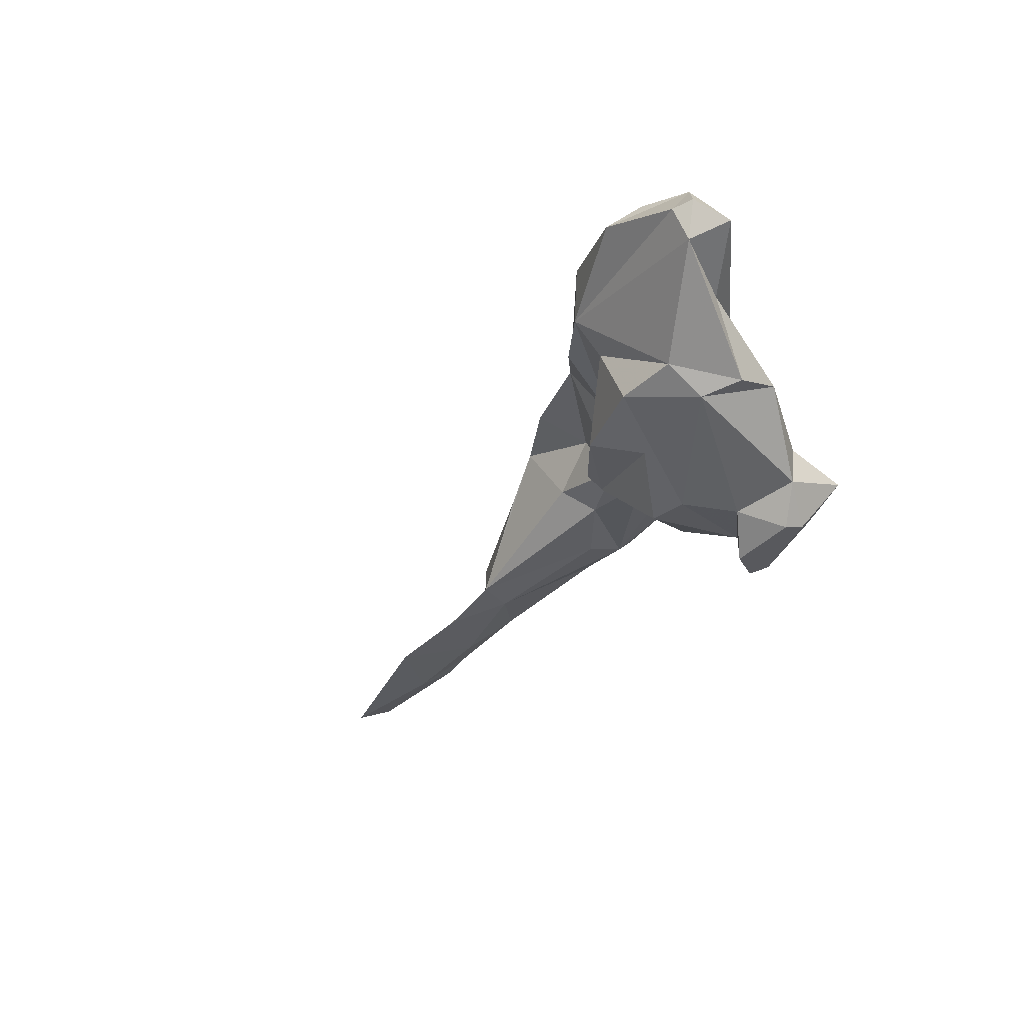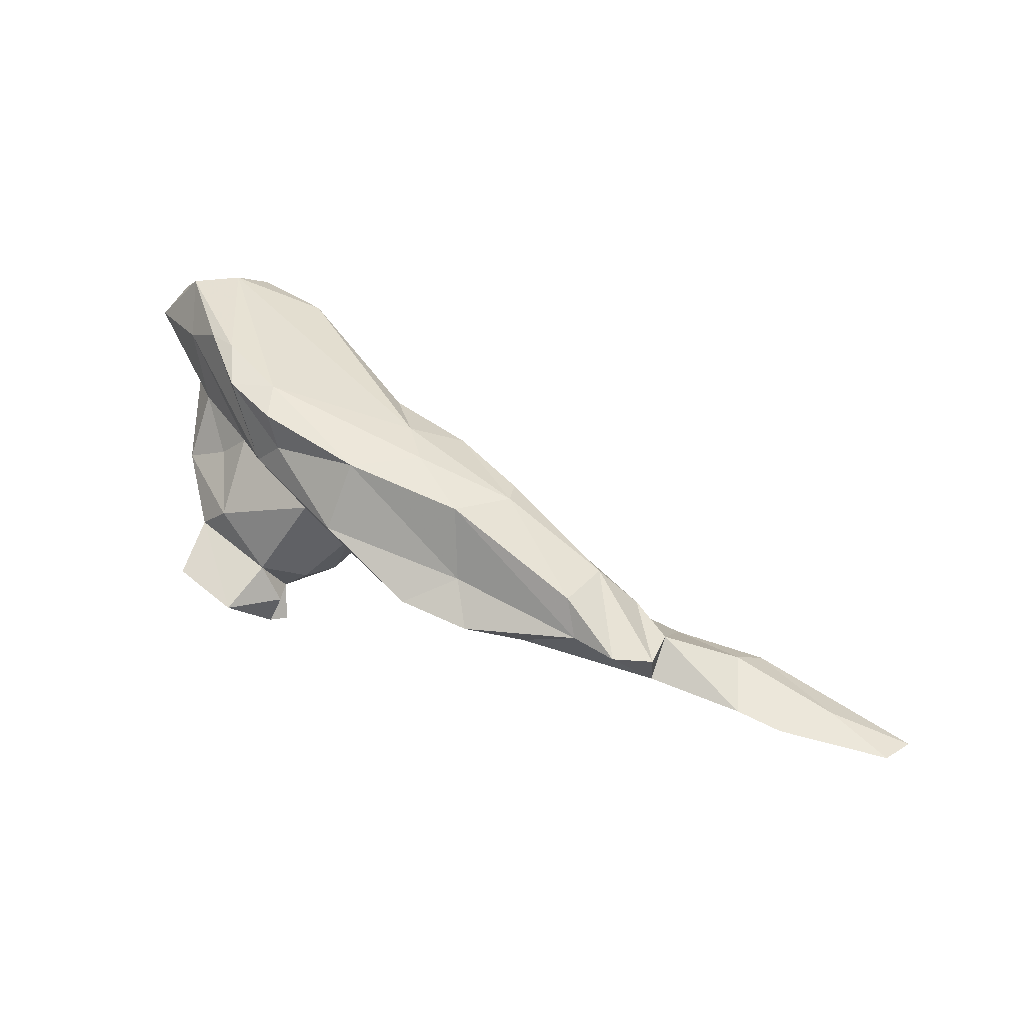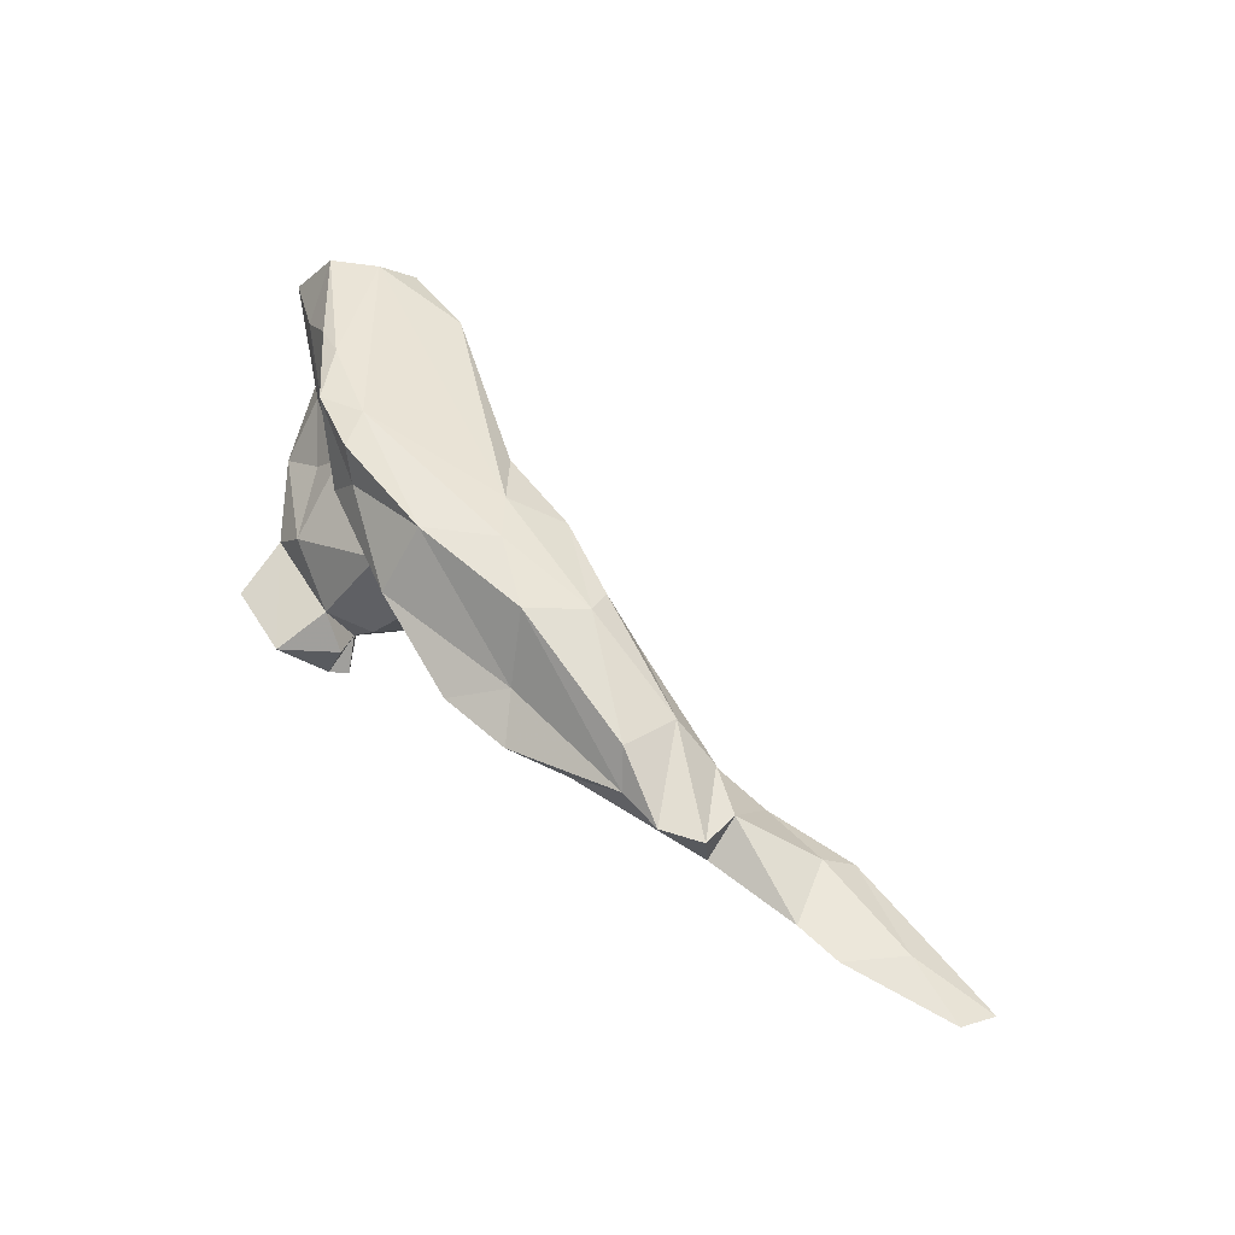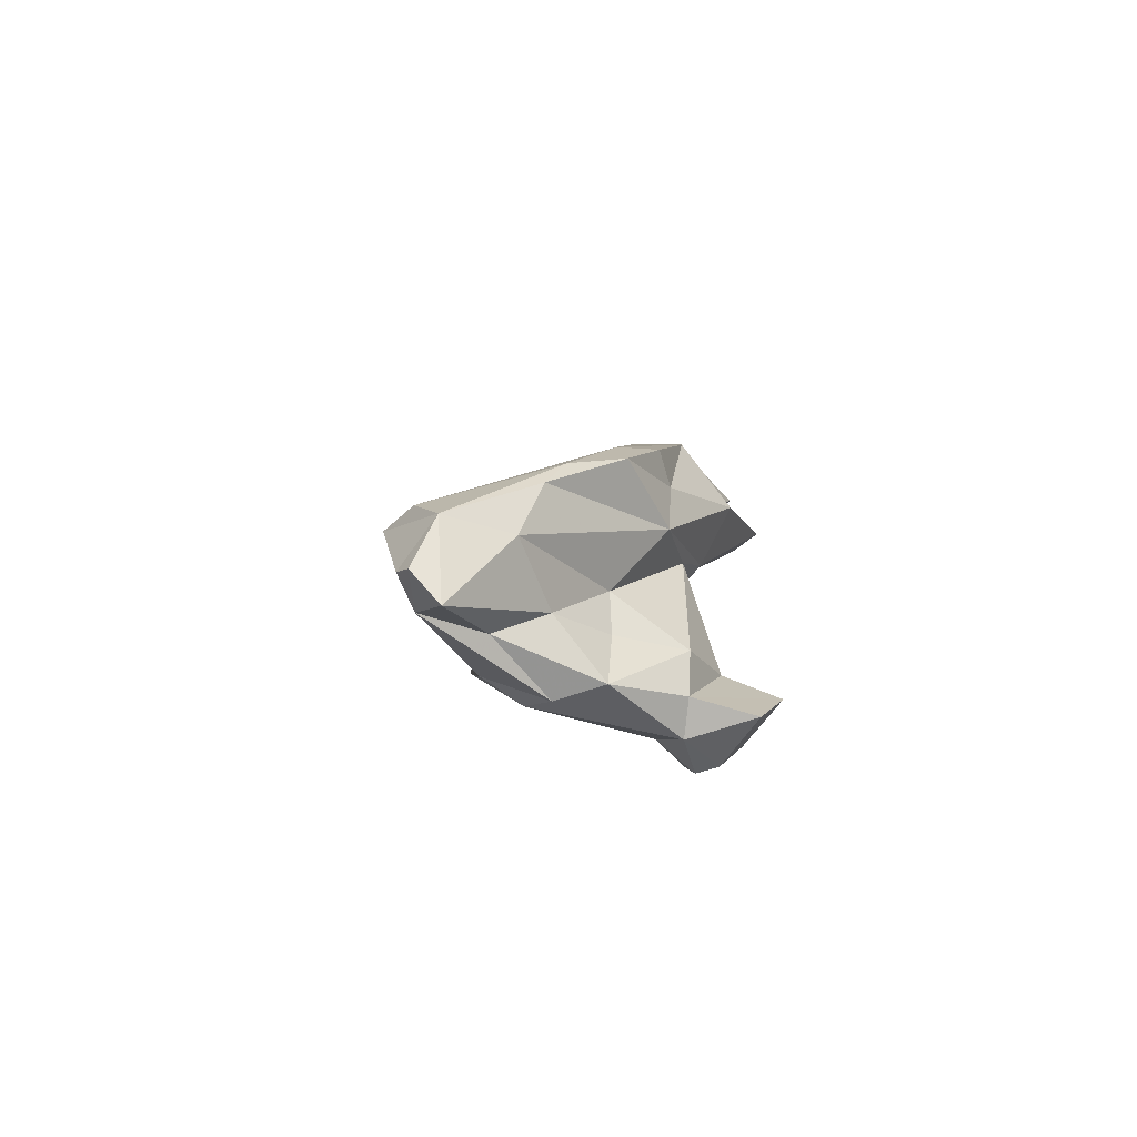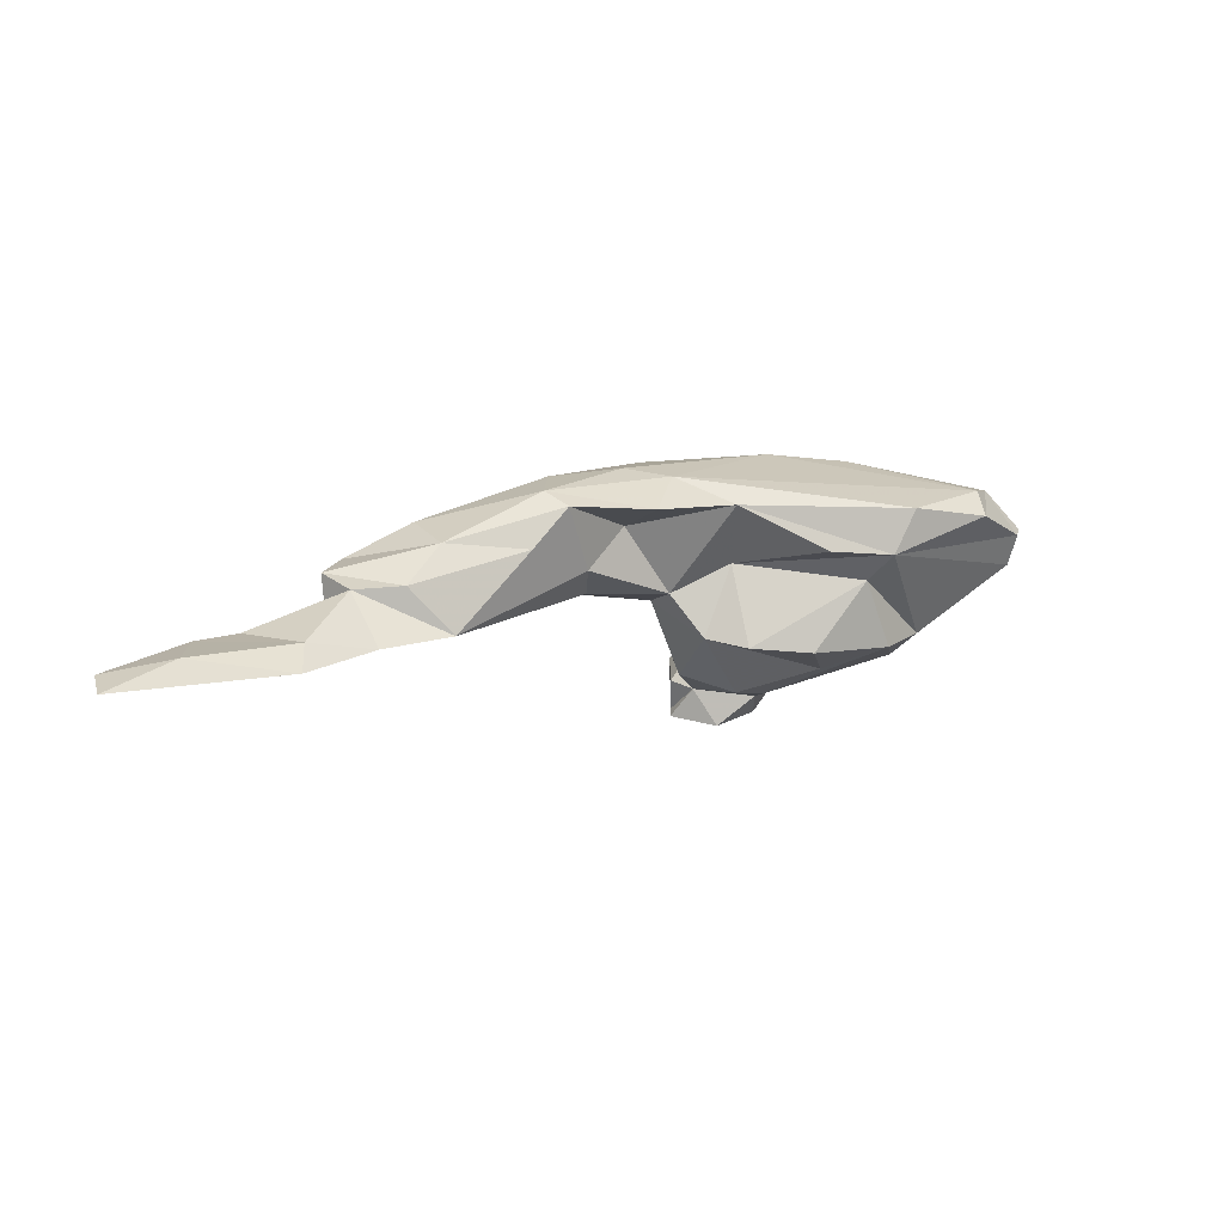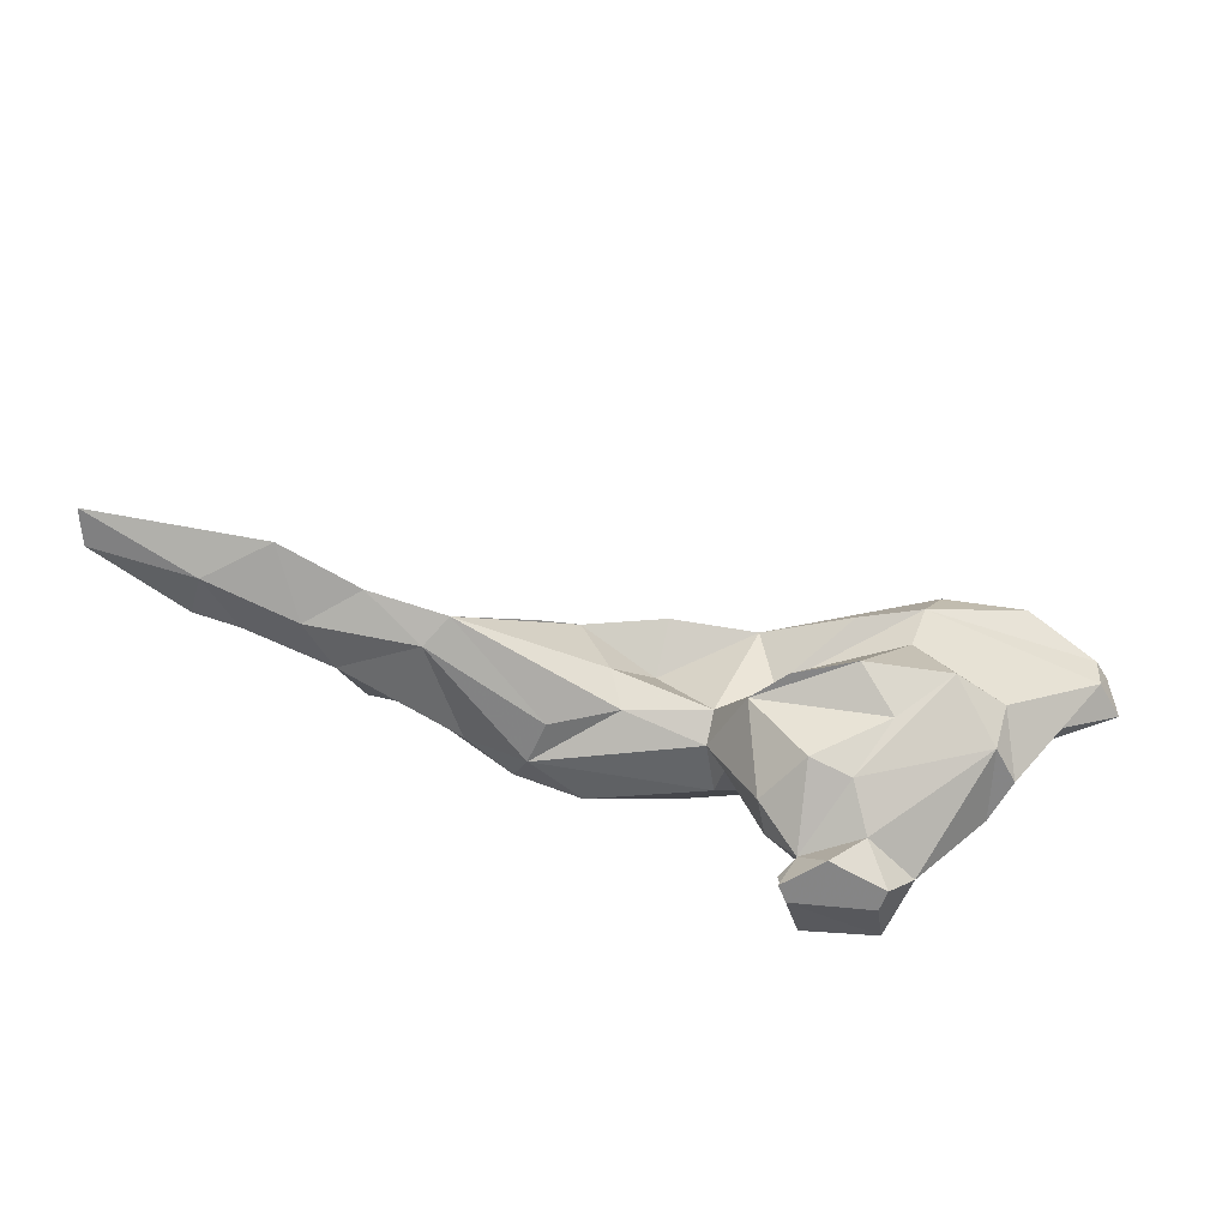
<metadata>
{"format":"obj","ext":"obj","renderer":"f3d","projection":"perspective","resolution":1024,"background":"white","views":[{"elev":-31.0,"azim":-135.9,"up":"+Z"},{"elev":51.5,"azim":11.3,"up":"+Z"},{"elev":55.6,"azim":27.5,"up":"+Z"},{"elev":8.0,"azim":-100.7,"up":"+Z"},{"elev":5.2,"azim":125.5,"up":"+Z"},{"elev":-79.9,"azim":145.5,"up":"+Z"}]}
</metadata>
<code>
v 205.3 208 138.3
v 210 207.6 144.7
v 207.7 210.2 140.8
v 211.4 201.2 142.7
v 210.8 203.6 135.1
v 208.9 209.6 137.3
v 215.2 198.4 146.4
v 213.3 198.2 136.2
v 211.9 193.9 130.5
v 214.7 208.9 144.9
v 212.3 198.4 129.2
v 219.4 192.2 136.9
v 218.1 196.1 147.7
v 216.5 192.6 133.7
v 215.8 200.1 128.2
v 214.5 180.4 126.8
v 215.5 186.3 128.5
v 219.8 190.6 147.8
v 215.6 186.7 124.9
v 217.5 183.1 122
v 209.5 210.9 140.3
v 223.3 186.2 141.4
v 224.6 179.2 121.9
v 218.4 185.5 131.8
v 223.6 181.4 128.5
v 224.4 207.4 143.5
v 216.7 203.5 130.6
v 226 185.5 144.7
v 217.9 185.1 121.4
v 217.2 211.1 142.5
v 221 176.6 126.8
v 226 205.9 139
v 224.8 186.8 148.1
v 221.7 187.7 123.6
v 224.4 190.6 148.4
v 239.4 189.3 146.5
v 228.8 183.6 137.7
v 222.4 203.4 129.7
v 224.1 184.6 120.5
v 225.6 182.6 124.4
v 226.1 180.2 121.4
v 225.8 180 125.1
v 225.6 191.2 124.5
v 229.9 190.5 125
v 233.1 178.2 142.1
v 228.4 182 127.6
v 241.5 185 147.3
v 225.1 197.3 127.4
v 225.7 202.8 136.4
v 233.6 183.7 133.6
v 230.1 199.6 129.5
v 231 184.5 126.5
v 232.7 181 136.9
v 234.8 182.4 147.7
v 230.8 201.7 139.4
v 236.1 184.6 134.3
v 233.5 192.2 138.1
v 234.5 195 130.1
v 236.2 190.9 130.9
v 236.7 194.9 143.9
v 242 173.1 138.5
v 244.5 191.2 143.6
v 242.5 186 141.9
v 237.4 187.6 135.2
v 247.3 175.6 140.4
v 248.8 171.5 137.8
v 251.2 183 145.4
v 249.3 177.9 134.5
v 246.2 179.7 146.5
v 248.7 173.7 135.9
v 244.3 182.8 135.4
v 247 185 137.9
v 260.1 171.4 139.5
v 251.1 185.9 144
v 262.8 177.9 132.5
v 254.7 172.1 136.7
v 258.9 173.9 142.6
v 254.9 184.6 140.2
v 261.3 179.1 140.9
v 264.2 169.8 139.3
v 268.2 171.4 134.7
v 262.3 181.6 132.8
v 265.4 178.6 137.3
v 268.1 170.9 138.3
v 268.9 175.1 137
v 277.2 169.9 133.6
v 270 179.4 132.1
v 276.5 176.7 133.1
v 281.7 168.6 133.2
v 272.9 173.6 131.9
v 278.9 178.7 130.8
v 286.6 172.3 132.4
v 292.6 168.8 131.4
v 282.6 172.2 130.7
v 294.8 171.6 130.2
g foo
f 36 67 62
f 67 74 62
f 47 69 67
f 47 67 36
f 54 69 47
f 35 54 47
f 36 62 60
f 54 35 33
f 35 47 36
f 36 60 26
f 18 33 35
f 35 36 10
f 13 35 10
f 18 35 13
f 10 36 26
f 7 18 13
f 10 26 30
f 13 10 2
f 2 7 13
f 2 10 30
f 67 77 79
f 69 77 67
f 74 79 78
f 67 79 74
f 63 62 74
f 54 65 69
f 63 60 62
f 28 54 33
f 28 33 18
f 22 28 18
f 55 32 60
f 32 26 60
f 18 7 22
f 7 4 22
f 26 32 30
f 32 21 30
f 4 7 2
f 21 2 30
f 21 3 2
f 84 85 83
f 79 84 83
f 80 79 77
f 80 84 79
f 80 77 73
f 82 78 83
f 83 78 79
f 69 73 77
f 69 65 73
f 78 82 74
f 72 74 82
f 72 63 74
f 45 65 54
f 64 63 72
f 28 45 54
f 64 60 63
f 60 64 57
f 22 45 28
f 57 55 60
f 57 32 55
f 57 49 32
f 4 12 22
f 8 12 4
f 6 21 32
f 2 1 4
f 1 8 4
f 6 3 21
f 3 6 1
f 2 3 1
f 93 95 92
f 89 93 92
f 95 91 92
f 88 92 91
f 89 92 88
f 86 89 88
f 81 86 85
f 85 86 88
f 91 87 88
f 85 88 87
f 81 85 84
f 81 84 80
f 73 81 80
f 87 82 85
f 85 82 83
f 76 81 73
f 66 76 73
f 66 73 65
f 72 82 71
f 65 45 61
f 65 61 66
f 72 71 64
f 53 61 45
f 22 53 45
f 37 53 22
f 12 37 22
f 57 58 49
f 49 27 32
f 27 6 32
f 5 8 1
f 5 1 6
f 94 95 93
f 93 89 94
f 89 86 94
f 91 95 94
f 94 86 90
f 91 94 90
f 86 81 90
f 87 91 90
f 82 87 75
f 75 87 90
f 75 90 81
f 75 81 76
f 82 75 68
f 70 75 76
f 70 76 66
f 68 75 70
f 71 82 68
f 66 61 70
f 71 68 70
f 53 70 61
f 56 64 71
f 53 56 70
f 56 71 70
f 56 53 50
f 57 64 59
f 59 64 56
f 50 53 37
f 58 57 59
f 58 51 49
f 24 37 12
f 24 12 14
f 38 49 51
f 8 14 12
f 38 27 49
f 9 14 8
f 11 6 27
f 5 9 8
f 5 11 9
f 6 11 5
f 50 52 56
f 52 59 56
f 52 50 46
f 50 37 46
f 25 46 37
f 48 51 59
f 51 58 59
f 24 25 37
f 38 51 48
f 48 43 38
f 43 15 38
f 24 14 9
f 27 38 15
f 11 27 15
f 44 59 52
f 59 44 48
f 44 43 48
f 17 25 24
f 24 9 17
f 15 9 11
f 15 19 9
f 40 44 52
f 46 40 52
f 40 46 25
f 40 25 42
f 42 25 31
f 43 44 40
f 34 43 40
f 16 31 17
f 31 25 17
f 15 43 34
f 19 17 9
f 16 17 19
f 19 15 34
f 23 40 42
f 23 42 31
f 40 41 39
f 41 40 23
f 34 40 39
f 16 20 23
f 16 23 31
f 39 29 34
f 29 19 34
f 29 20 19
f 16 19 20
f 20 41 23
f 29 39 41
f 29 41 20
g

</code>
